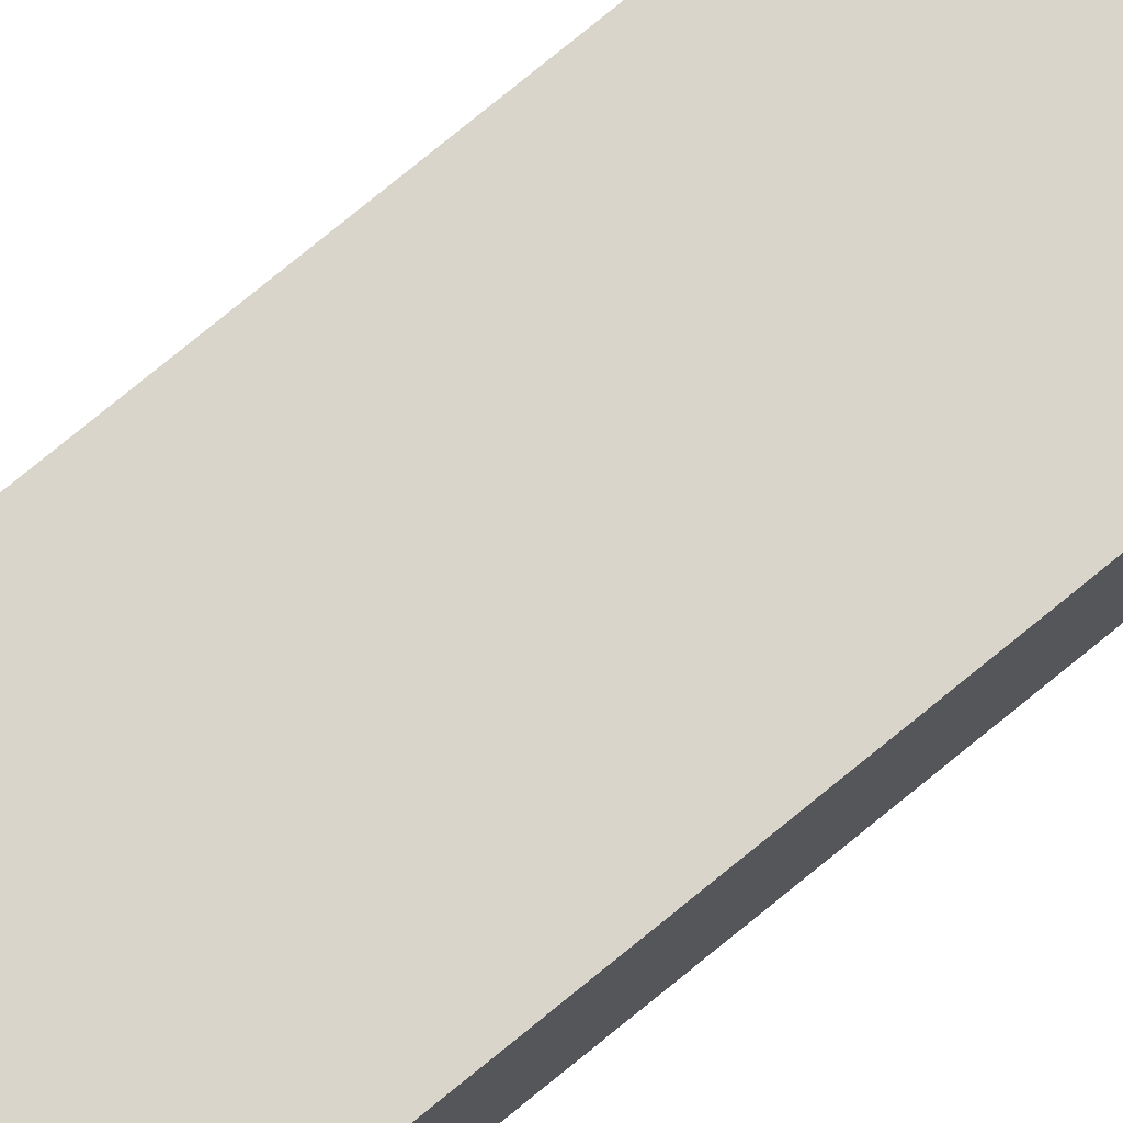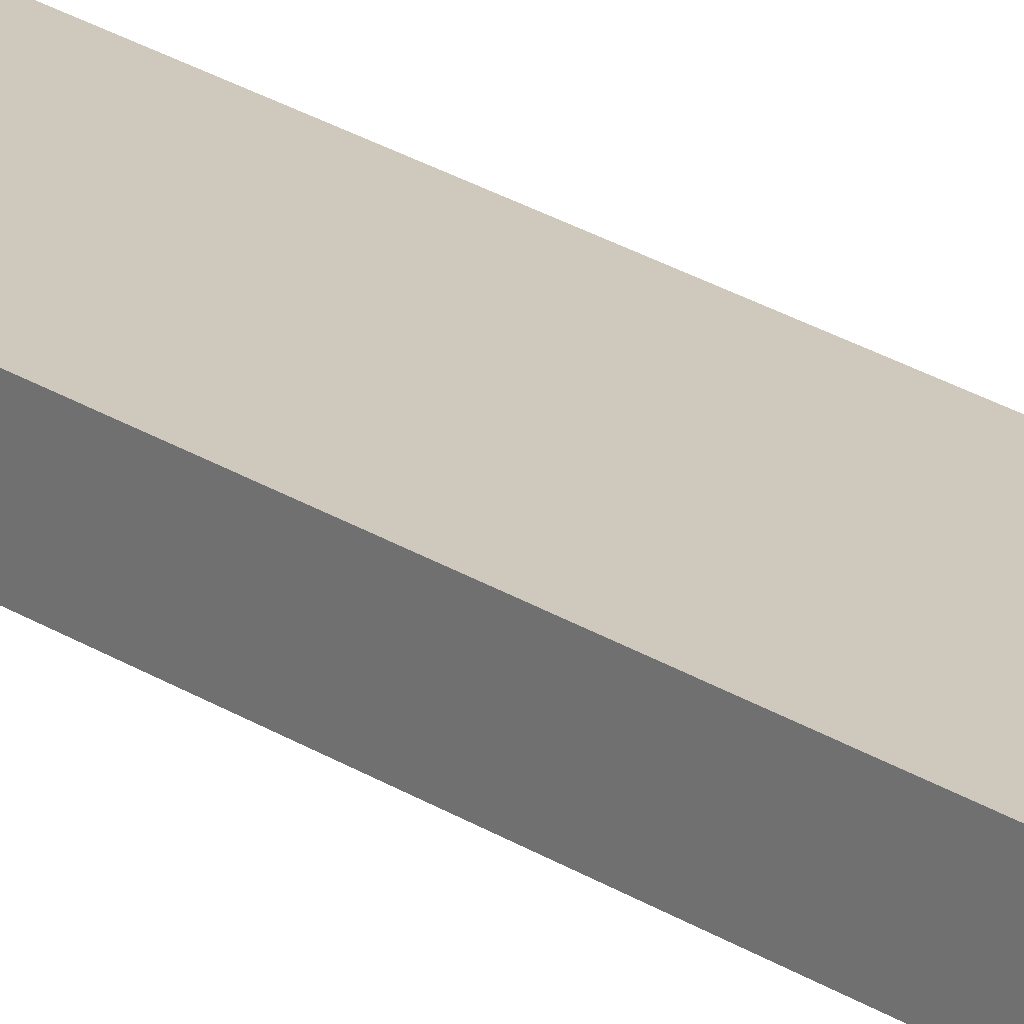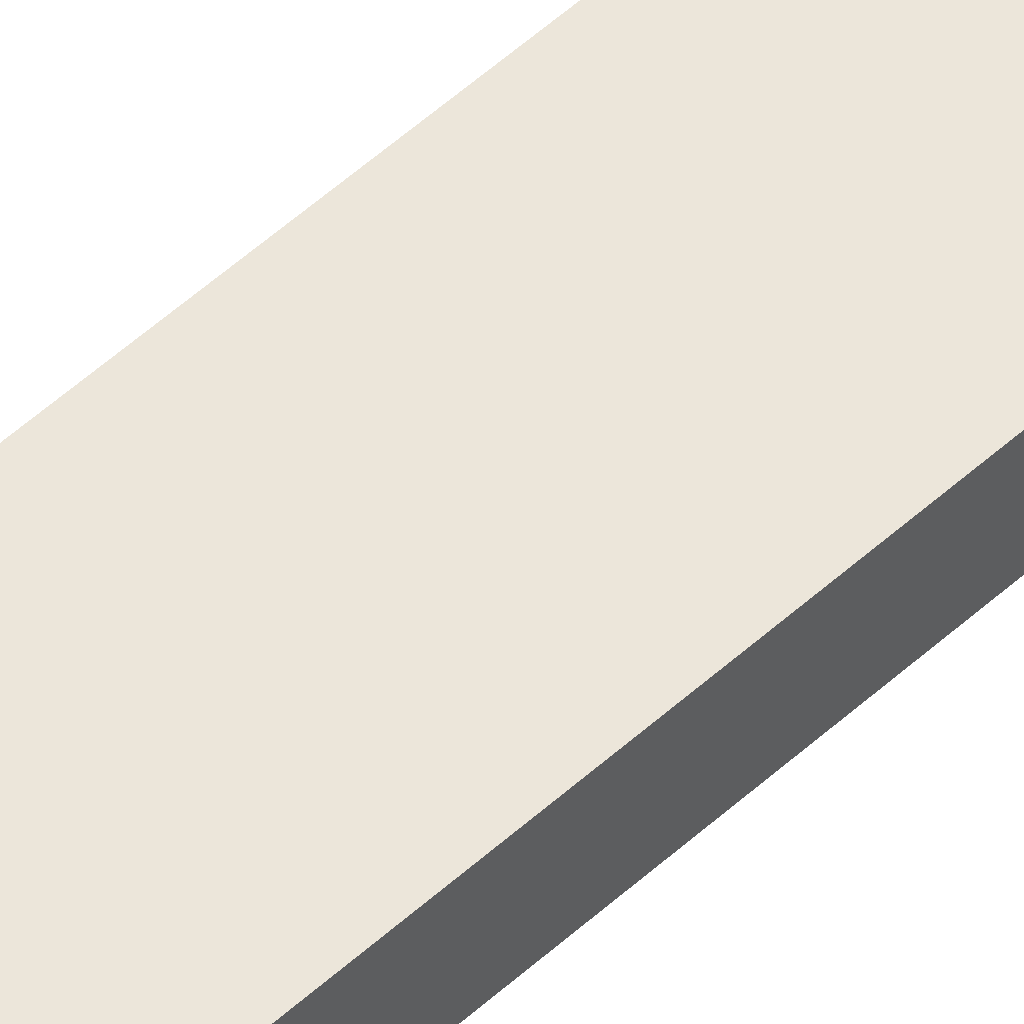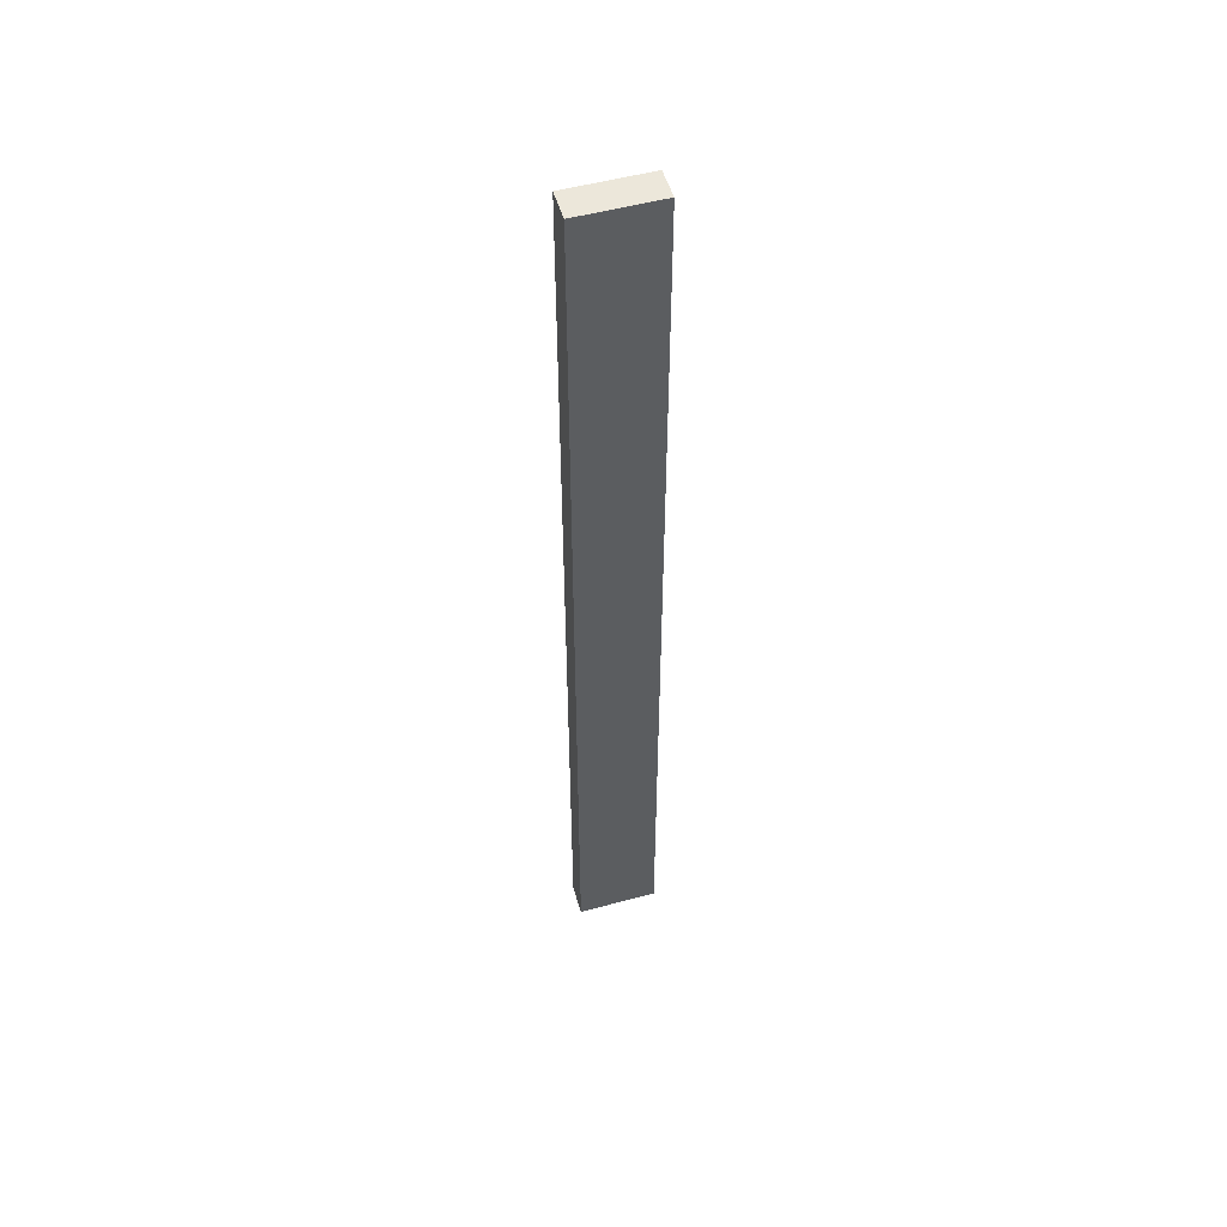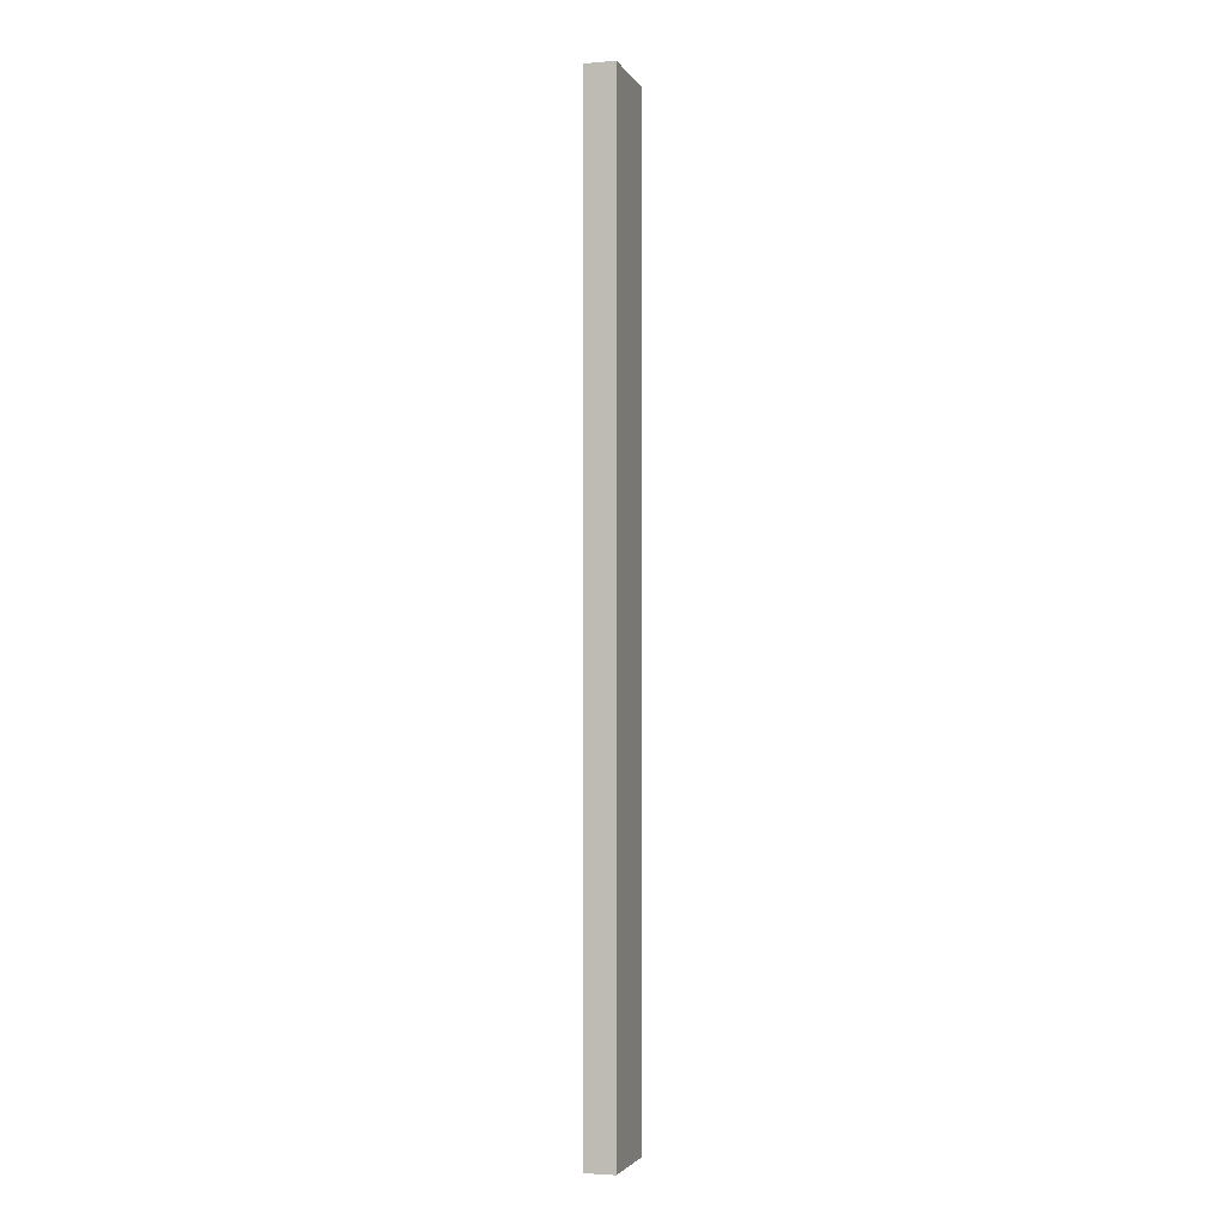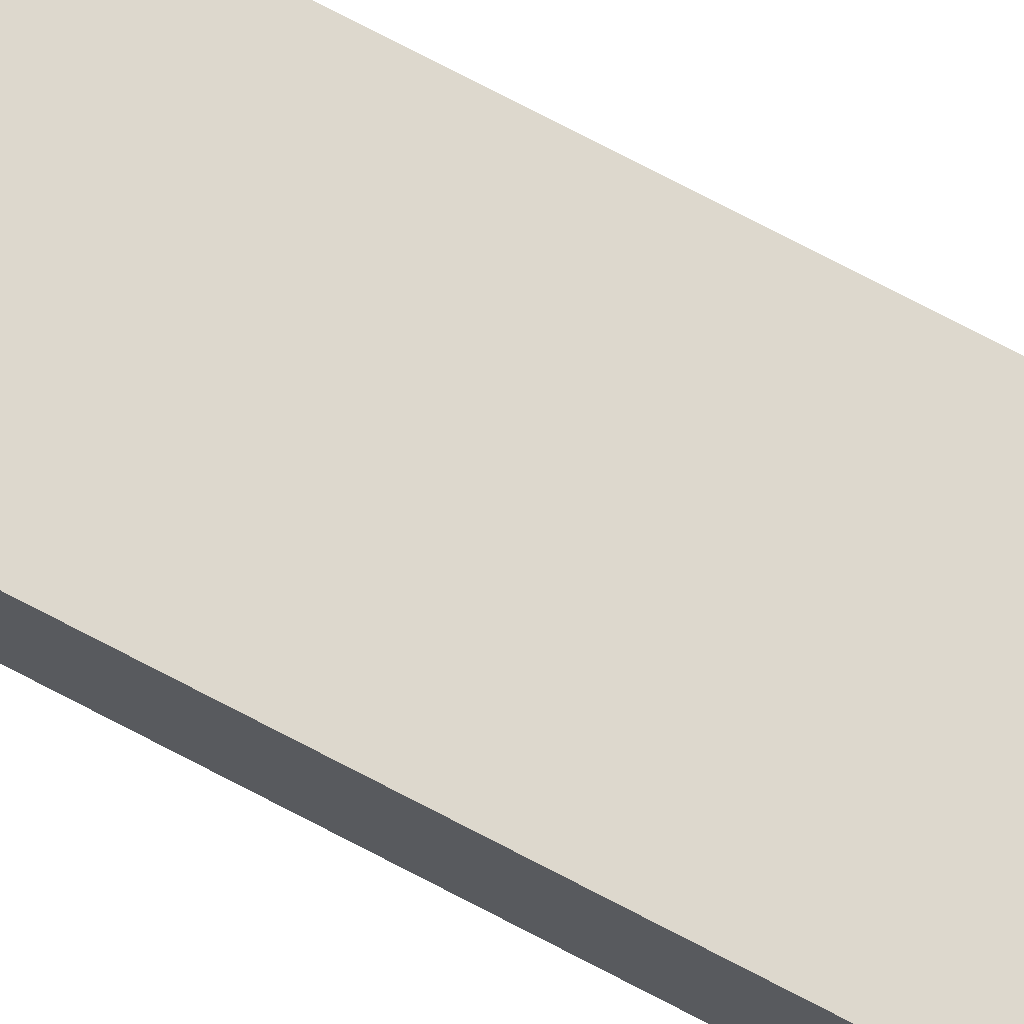
<metadata>
{"format":"obj","ext":"obj","renderer":"f3d","projection":"perspective","resolution":1024,"background":"white","views":[{"elev":74.2,"azim":-129.6,"up":"+Z"},{"elev":22.3,"azim":139.2,"up":"+Z"},{"elev":54.6,"azim":46.3,"up":"+Z"},{"elev":52.3,"azim":-16.3,"up":"+Y"},{"elev":-2.9,"azim":106.7,"up":"+Y"},{"elev":72.3,"azim":-62.1,"up":"+Z"}]}
</metadata>
<code>
o side_for_face_fram1/side_for_face_fram/mesh55/mesh55-geometry#mesh55-geometry
v -0.2954 -0.4781 0.1011
v -0.2954 -0.1249 0.1121
v -0.2954 -0.4781 0.1121
v -0.2954 -0.1249 0.1011
v -0.3248 -0.4781 0.1121
v -0.3248 -0.1249 0.1011
v -0.3248 -0.1249 0.1121
v -0.3248 -0.4781 0.1011
f 1 2 3
f 2 1 4
f 2 5 3
f 5 1 3
f 1 6 4
f 6 2 4
f 5 2 7
f 1 5 8
f 6 1 8
f 2 6 7
f 7 8 5
f 8 7 6
f 3 2 1
f 4 1 2
f 3 5 2
f 3 1 5
f 4 6 1
f 4 2 6
f 7 2 5
f 8 5 1
f 8 1 6
f 7 6 2
f 5 8 7
f 6 7 8

</code>
